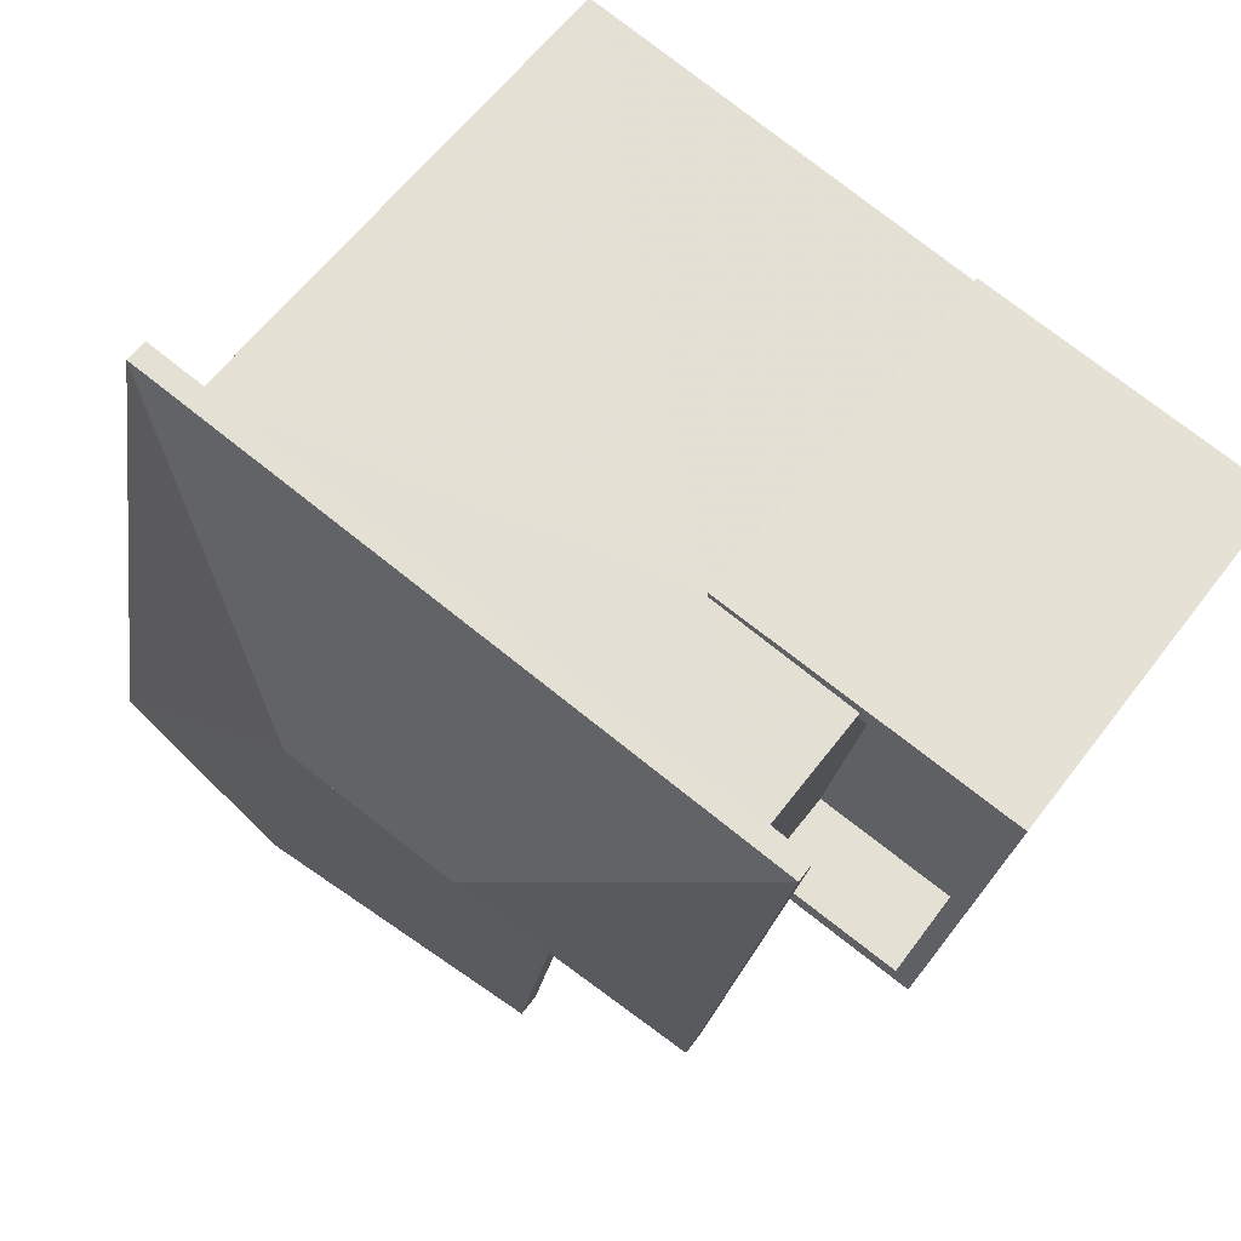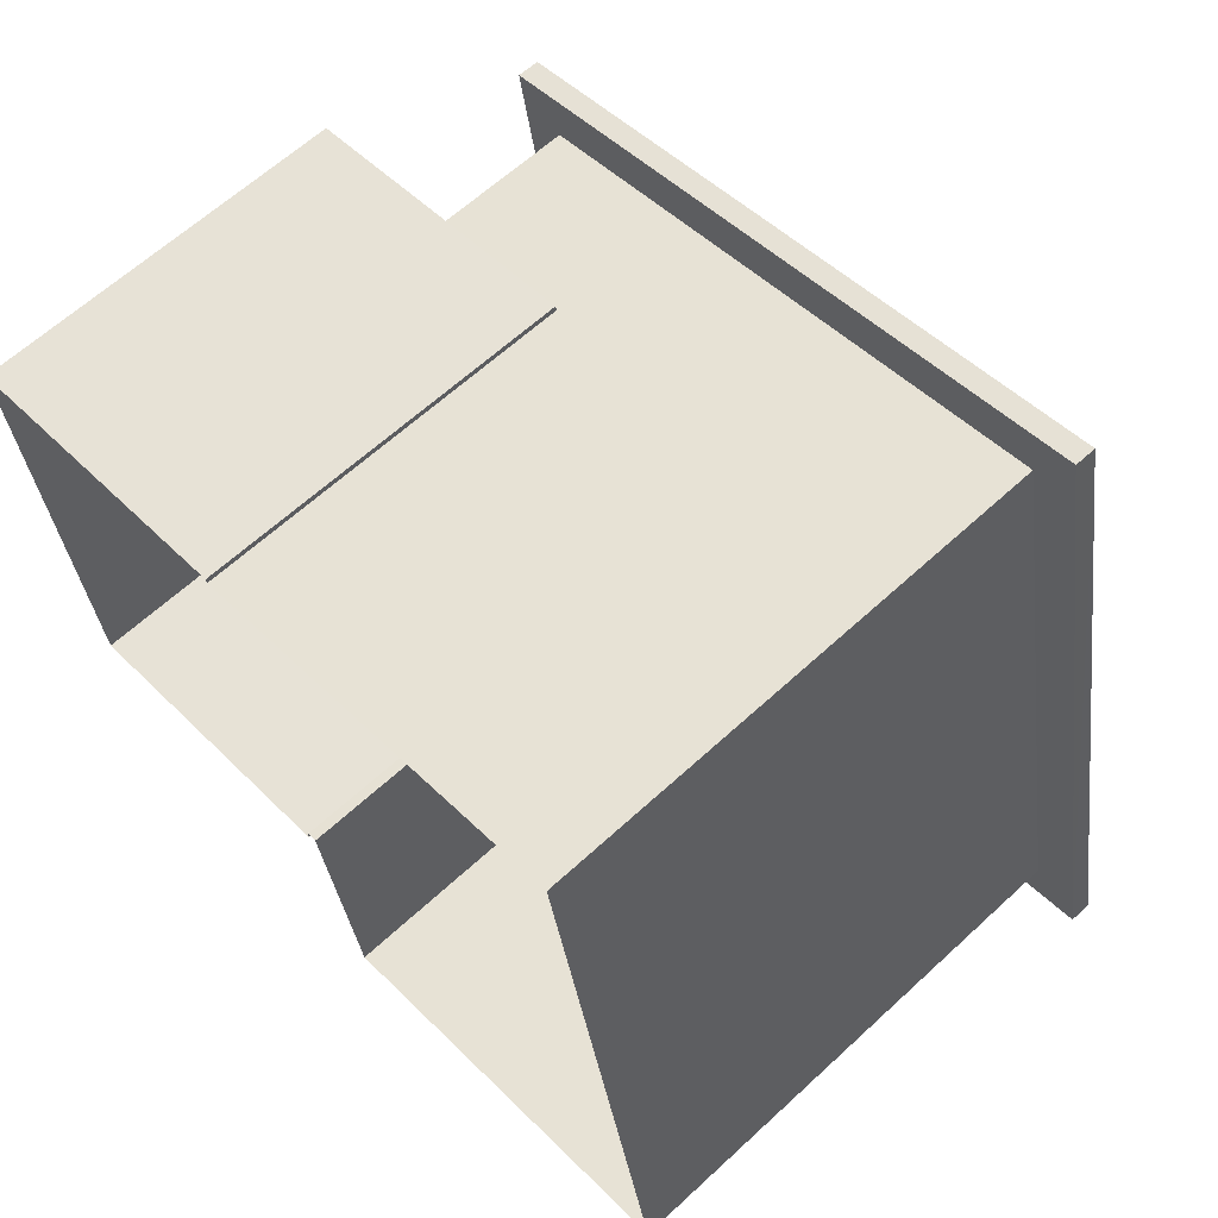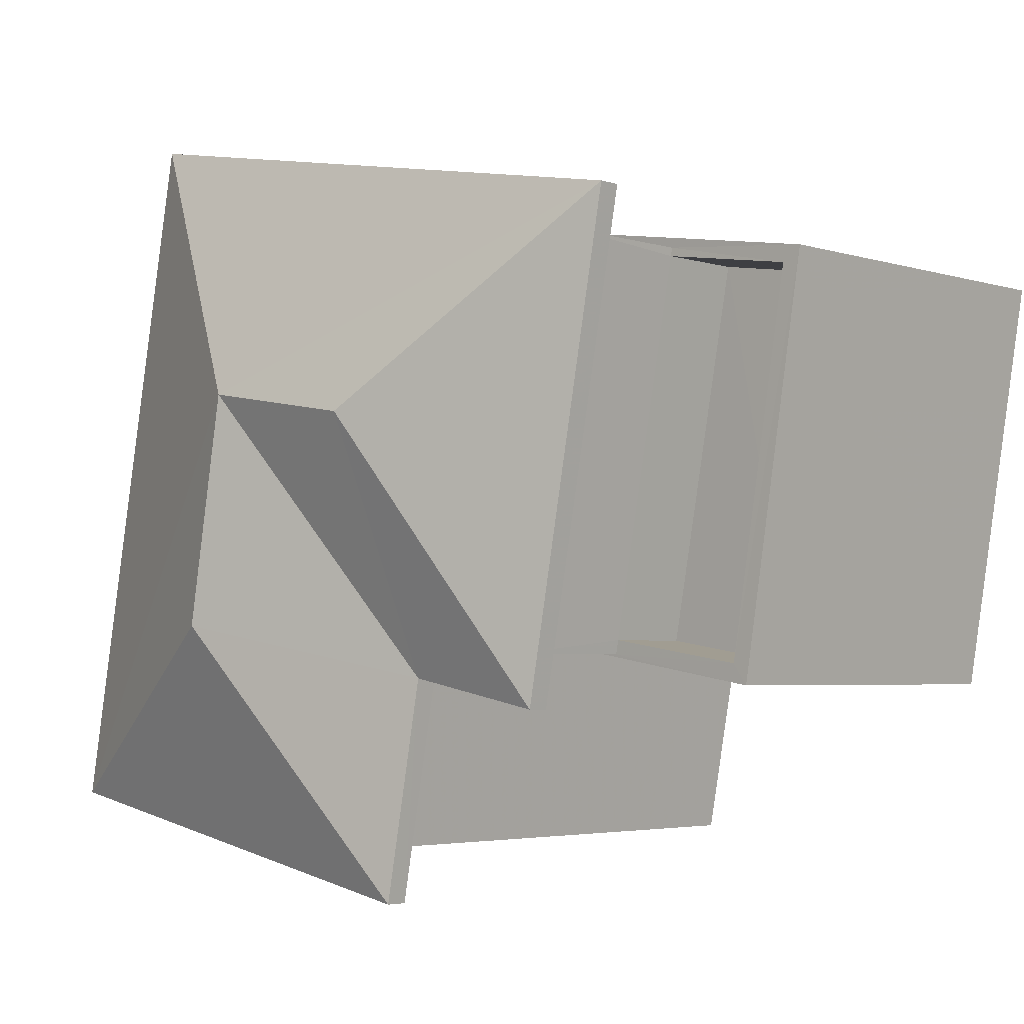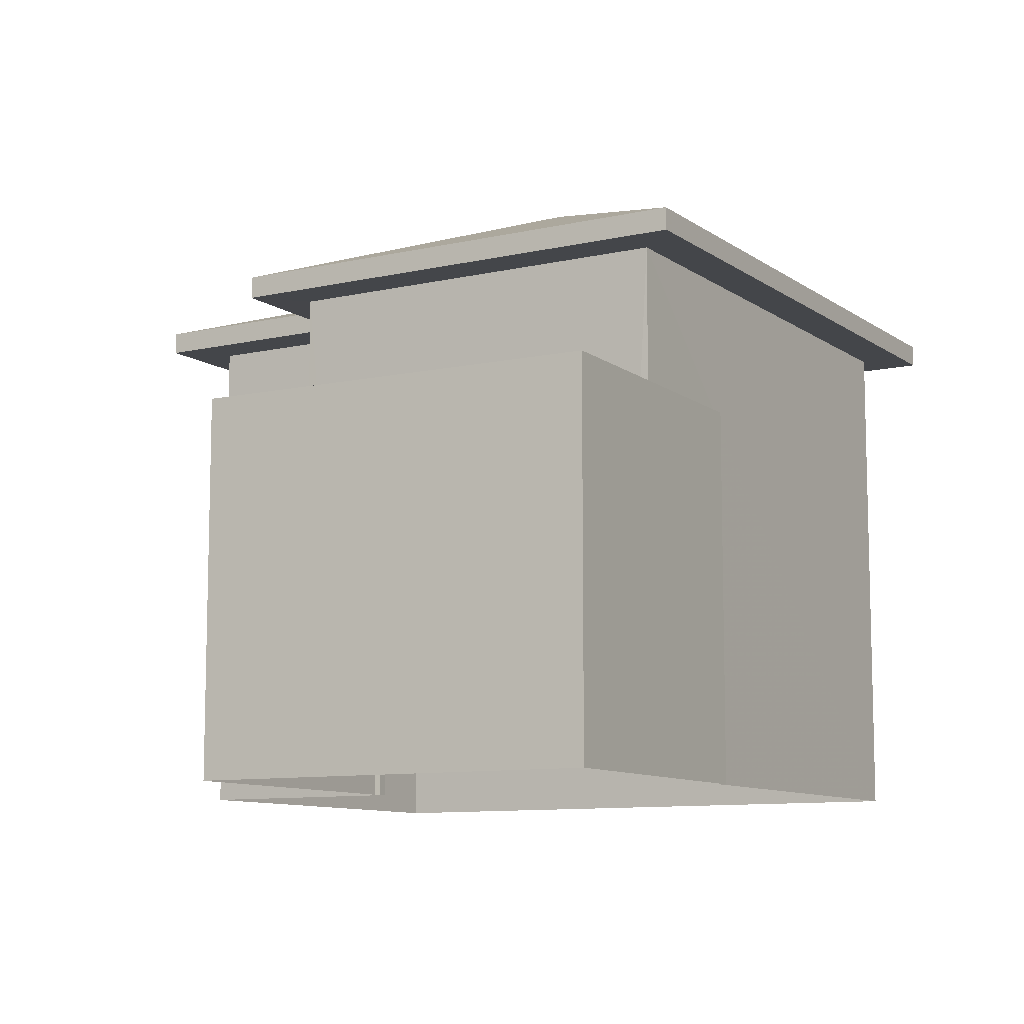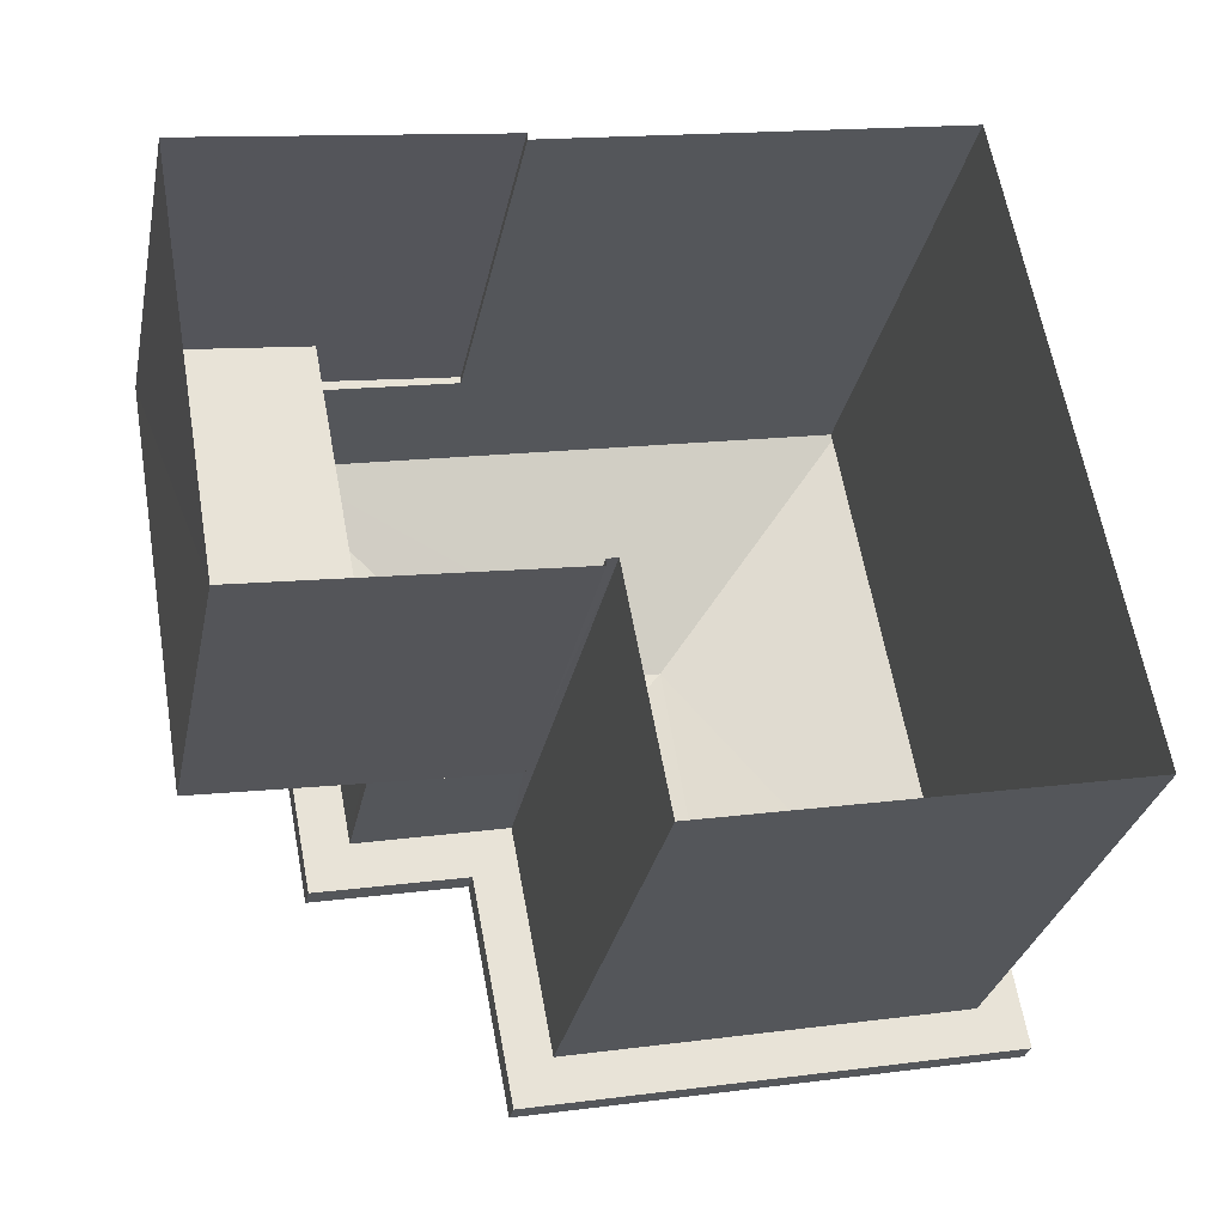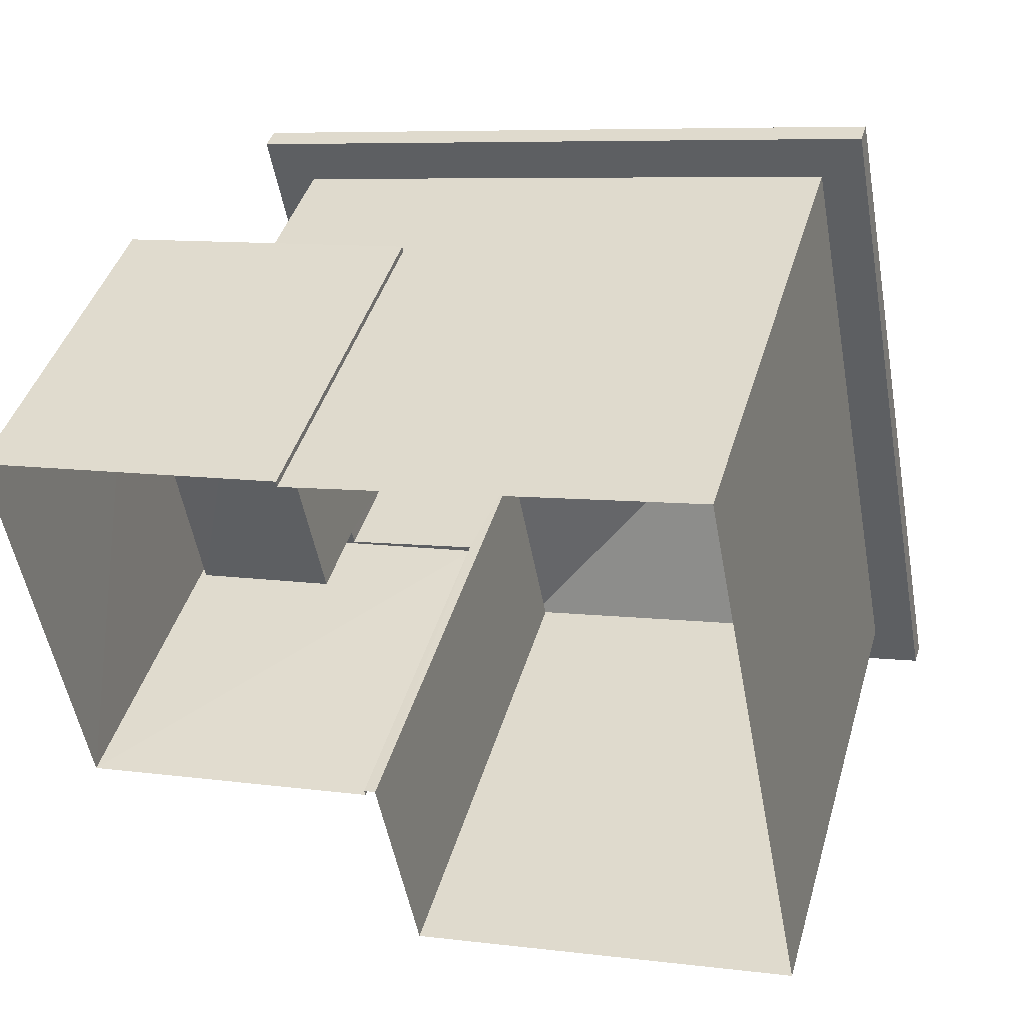
<metadata>
{"format":"obj","ext":"obj","renderer":"f3d","projection":"perspective","resolution":1024,"background":"white","views":[{"elev":60.3,"azim":36.9,"up":"+Y"},{"elev":62.7,"azim":-133.1,"up":"+Y"},{"elev":-3.8,"azim":44.2,"up":"+Y"},{"elev":-9.8,"azim":109.9,"up":"+Z"},{"elev":-28.7,"azim":168.9,"up":"+Y"},{"elev":42.1,"azim":-164.2,"up":"+Y"}]}
</metadata>
<code>
v -8.907e+04 -1.005e+05 2
v -8.907e+04 -1.005e+05 1.998
v -8.907e+04 -1.005e+05 1.999
v -8.907e+04 -1.005e+05 2
v -8.906e+04 -1.005e+05 1.998
v -8.906e+04 -1.005e+05 1.998
v -8.906e+04 -1.005e+05 1.998
v -8.906e+04 -1.005e+05 1.999
v -8.907e+04 -1.005e+05 1.999
v -8.907e+04 -1.005e+05 1.999
v -8.906e+04 -1.005e+05 7.815
v -8.907e+04 -1.005e+05 7.815
v -8.906e+04 -1.005e+05 7.815
v -8.906e+04 -1.005e+05 7.815
v -8.907e+04 -1.005e+05 7.814
v -8.907e+04 -1.005e+05 7.814
v -8.906e+04 -1.005e+05 7.814
v -8.906e+04 -1.005e+05 7.814
v -8.907e+04 -1.005e+05 7.816
v -8.907e+04 -1.005e+05 7.816
v -8.907e+04 -1.005e+05 7.816
v -8.907e+04 -1.005e+05 7.816
v -8.907e+04 -1.005e+05 9.055
v -8.907e+04 -1.005e+05 8.066
v -8.907e+04 -1.005e+05 8.066
v -8.906e+04 -1.005e+05 8.065
v -8.907e+04 -1.005e+05 9.055
v -8.907e+04 -1.005e+05 9.055
v -8.906e+04 -1.005e+05 8.064
v -8.907e+04 -1.005e+05 8.064
v -8.906e+04 -1.005e+05 8.065
v -8.906e+04 -1.005e+05 5.259
v -8.906e+04 -1.005e+05 5.26
v -8.906e+04 -1.005e+05 5.259
v -8.906e+04 -1.005e+05 5.26
v -8.907e+04 -1.005e+05 6.26
v -8.906e+04 -1.005e+05 6.26
v -8.907e+04 -1.005e+05 6.26
v -8.906e+04 -1.005e+05 6.259
v -8.906e+04 -1.005e+05 6.259
v -8.906e+04 -1.005e+05 6.259
v -8.906e+04 -1.005e+05 6.26
v -8.906e+04 -1.005e+05 6.259
v -8.906e+04 -1.005e+05 6.26
v -8.906e+04 -1.005e+05 6.26
v -8.906e+04 -1.005e+05 6.259
v -8.906e+04 -1.005e+05 6.259
f 1 2 3
f 1 3 4
f 5 6 7
f 8 5 7
f 9 10 8
f 3 2 5
f 3 5 10
f 10 5 8
f 11 12 13
f 14 11 13
f 15 16 17
f 18 15 17
f 14 18 17
f 14 13 18
f 12 11 19
f 20 16 15
f 11 21 19
f 15 22 20
f 21 20 22
f 21 22 19
f 23 24 25
f 23 25 26
f 27 26 28
f 27 29 30
f 28 31 29
f 32 33 34
f 32 35 33
f 27 24 23
f 28 29 27
f 27 30 24
f 36 37 38
f 39 40 41
f 36 42 37
f 41 40 43
f 44 42 43
f 45 37 44
f 40 46 47
f 47 44 43
f 37 42 44
f 40 47 43
f 28 26 31
f 23 26 27
f 22 1 4
f 19 22 4
f 31 11 14
f 31 26 11
f 10 9 36
f 38 10 36
f 44 34 33
f 44 47 34
f 35 44 33
f 35 45 44
f 45 35 46
f 37 45 13
f 35 32 46
f 13 45 18
f 18 46 40
f 18 45 46
f 18 40 39
f 18 39 15
f 39 2 15
f 39 5 2
f 29 17 16
f 30 29 16
f 26 21 11
f 26 25 21
f 25 20 21
f 25 24 20
f 37 13 38
f 10 38 3
f 3 38 12
f 38 13 12
f 12 4 3
f 12 19 4
f 31 14 17
f 29 31 17
f 15 2 1
f 22 15 1
f 8 36 9
f 8 42 36
f 43 8 7
f 43 42 8
f 5 41 6
f 5 39 41
f 46 34 47
f 46 32 34
f 6 43 7
f 6 41 43
f 30 16 20
f 24 30 20

</code>
